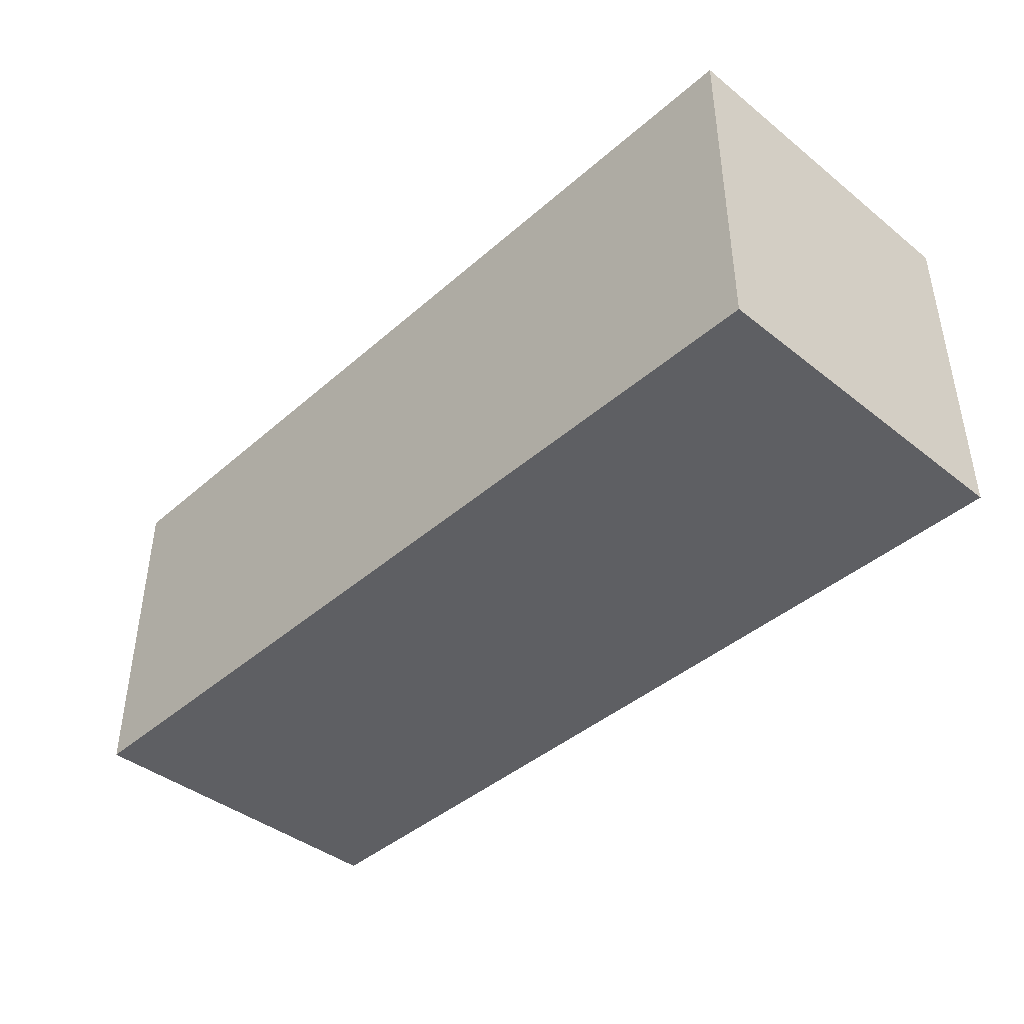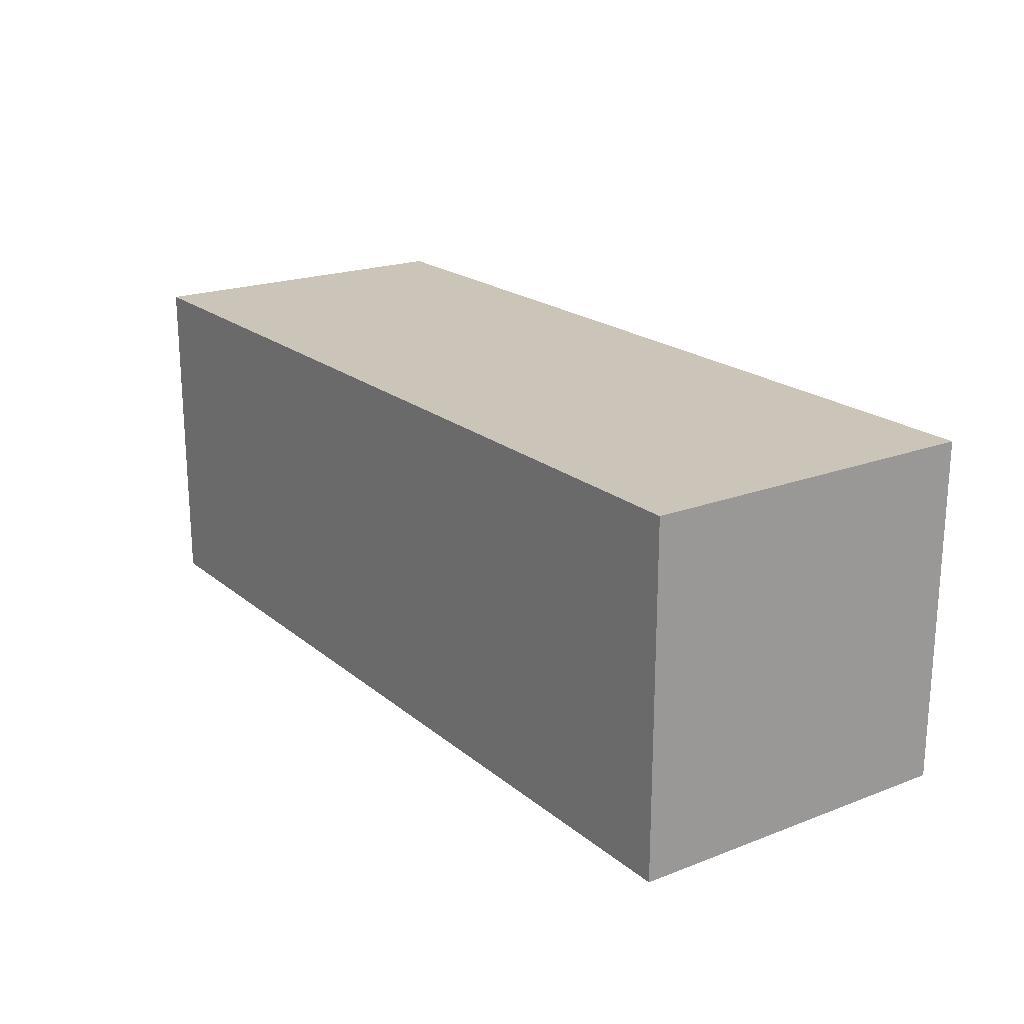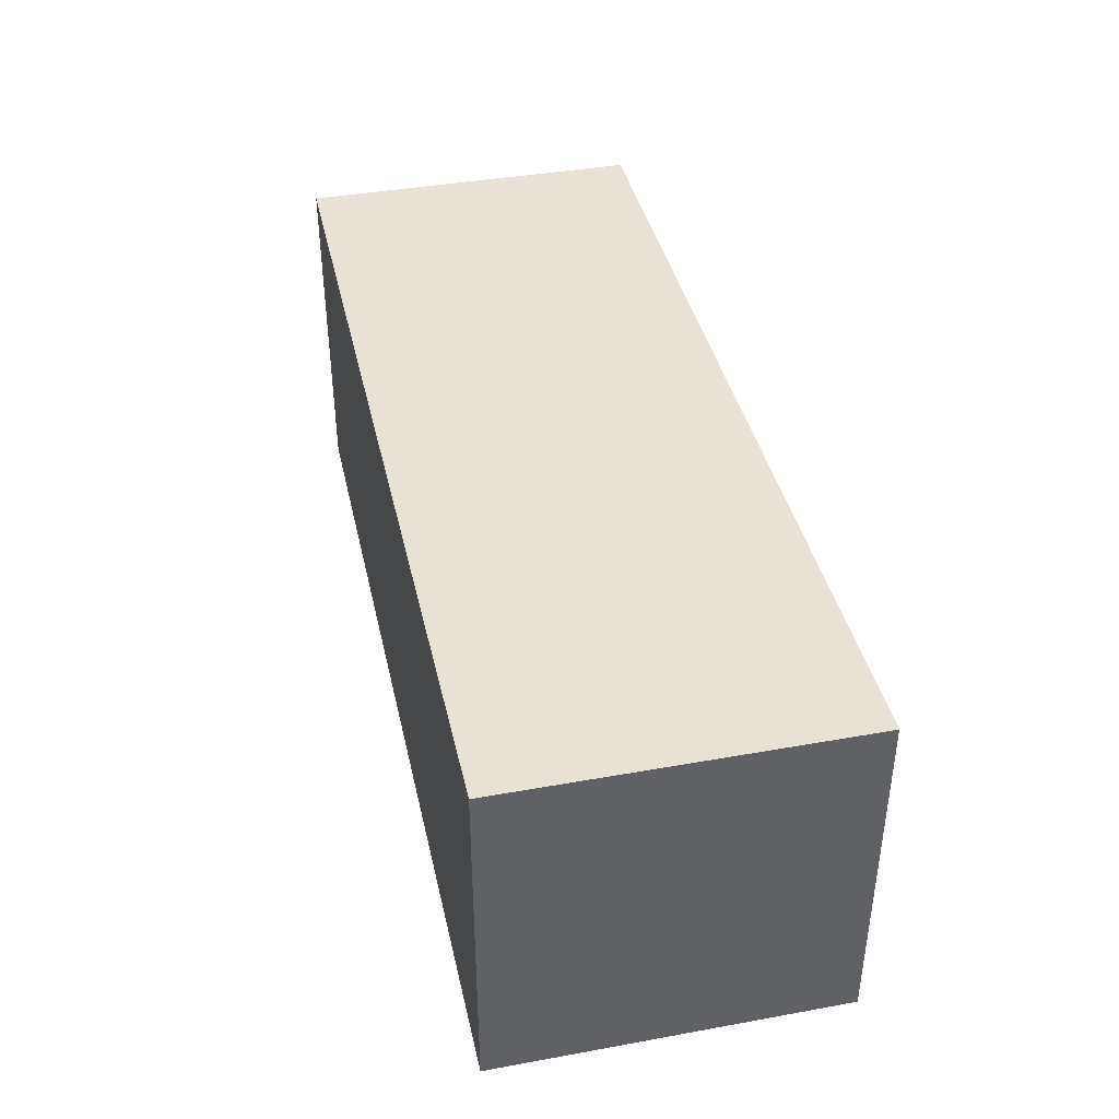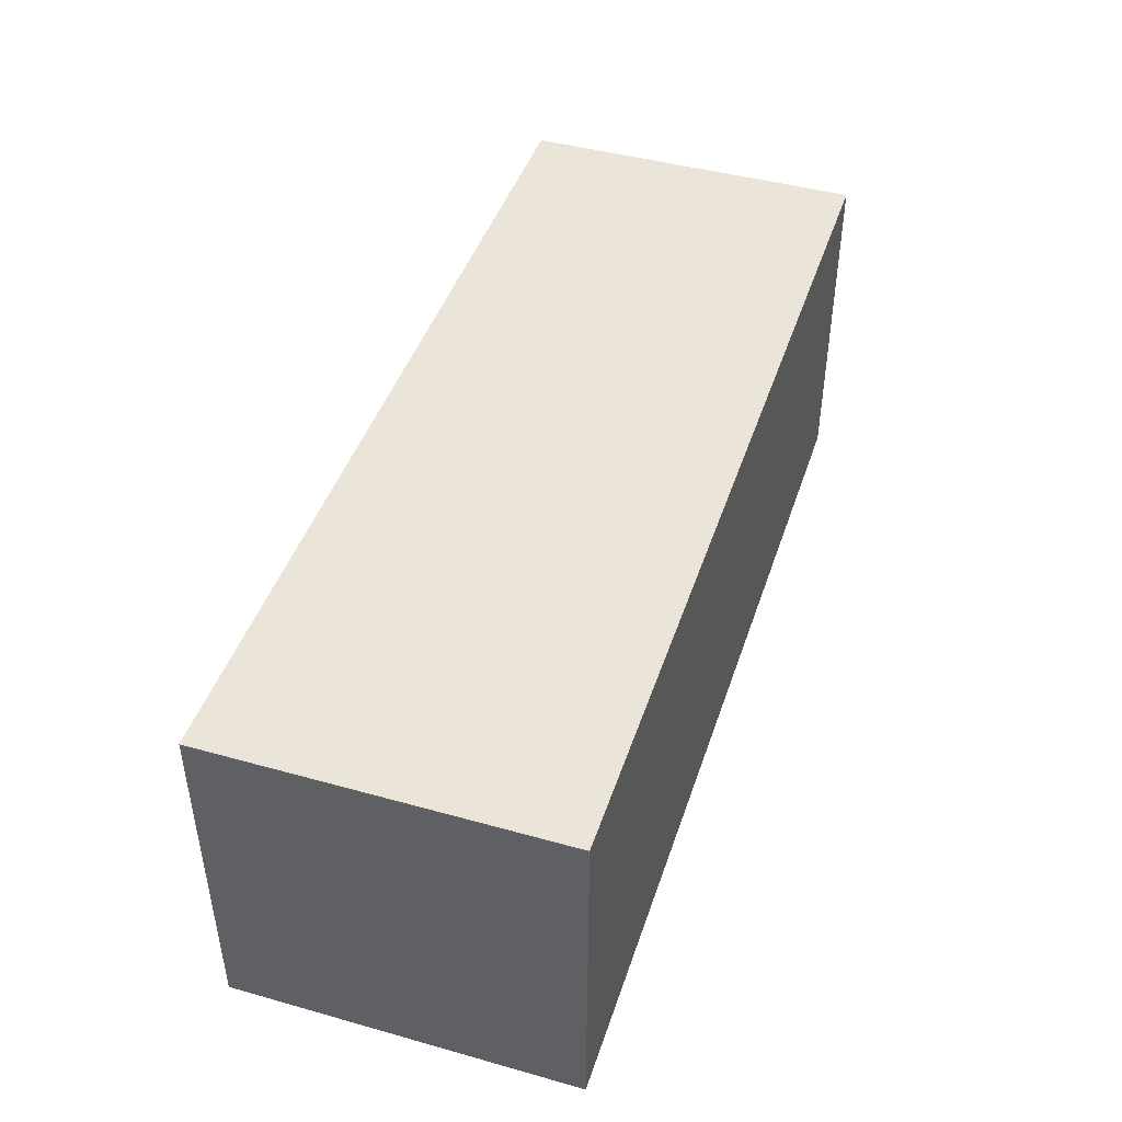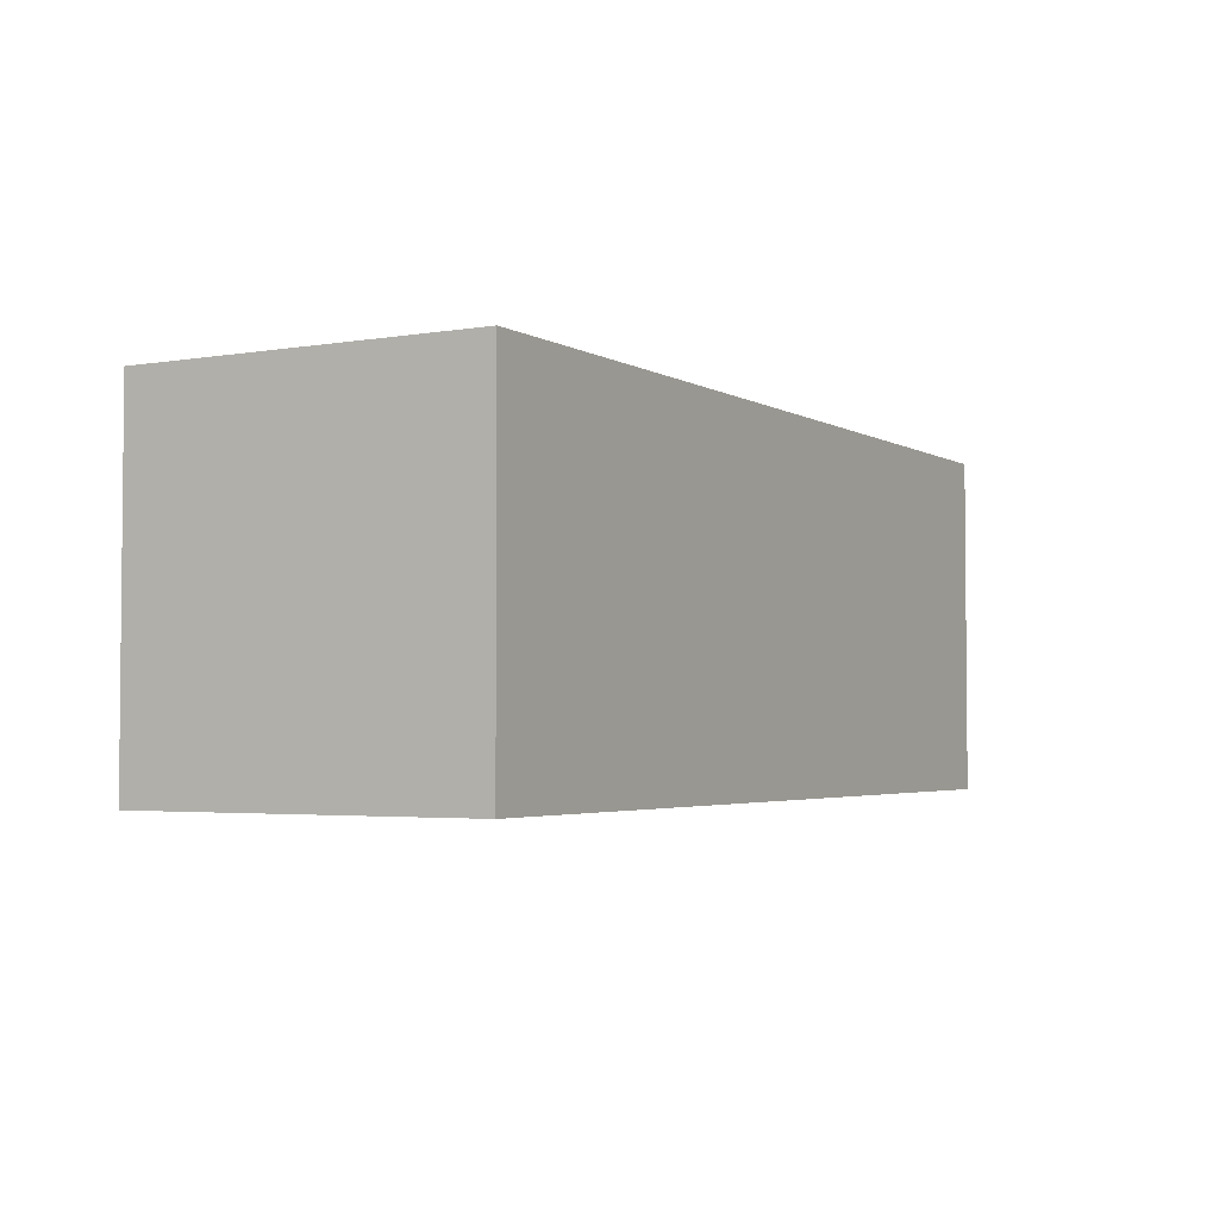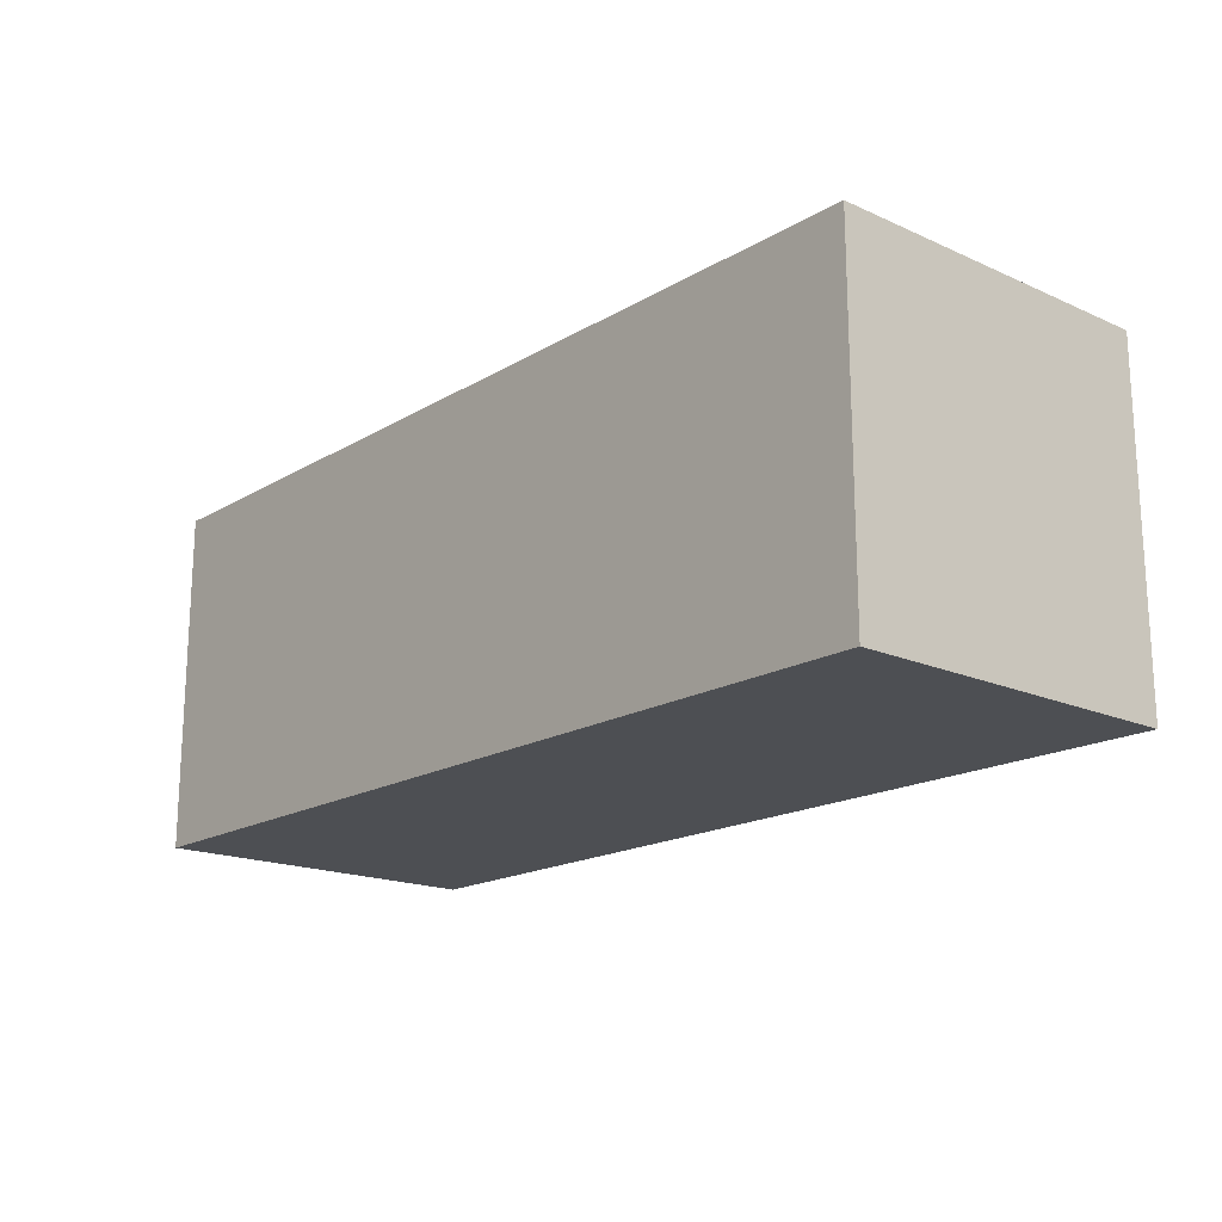
<metadata>
{"format":"obj","ext":"obj","renderer":"f3d","projection":"perspective","resolution":1024,"background":"white","views":[{"elev":-41.7,"azim":46.4,"up":"+Z"},{"elev":20.3,"azim":55.2,"up":"+Z"},{"elev":40.2,"azim":-102.5,"up":"+Z"},{"elev":44.6,"azim":108.0,"up":"+Y"},{"elev":-3.2,"azim":119.8,"up":"+Z"},{"elev":-17.7,"azim":48.9,"up":"+Y"}]}
</metadata>
<code>
o Cargo_1_close
v -4.06 -0.08094 1.489
v -4.06 -0.08094 1.489
v -4.06 -0.08094 1.489
v -4.06 2.919 1.489
v -4.06 2.919 1.489
v -4.06 2.919 1.489
v -4.06 2.919 -1.511
v -4.06 2.919 -1.511
v -4.06 2.919 -1.511
v 3.94 -0.08094 -1.511
v 3.94 -0.08094 -1.511
v 3.94 -0.08094 -1.511
v 3.94 -0.08094 1.489
v 3.94 -0.08094 1.489
v 3.94 -0.08094 1.489
v 3.94 2.919 1.489
v 3.94 2.919 1.489
v 3.94 2.919 1.489
v -4.06 -0.08094 -1.511
v -4.06 -0.08094 -1.511
v -4.06 -0.08094 -1.511
v 3.94 2.919 -1.511
v 3.94 2.919 -1.511
v 3.94 2.919 -1.511
f 13 2 20
f 13 20 10
f 19 1 4
f 19 4 7
f 11 21 8
f 11 8 22
f 3 14 16
f 3 16 5
f 6 17 23
f 6 23 9
f 18 15 12
f 18 12 24

</code>
